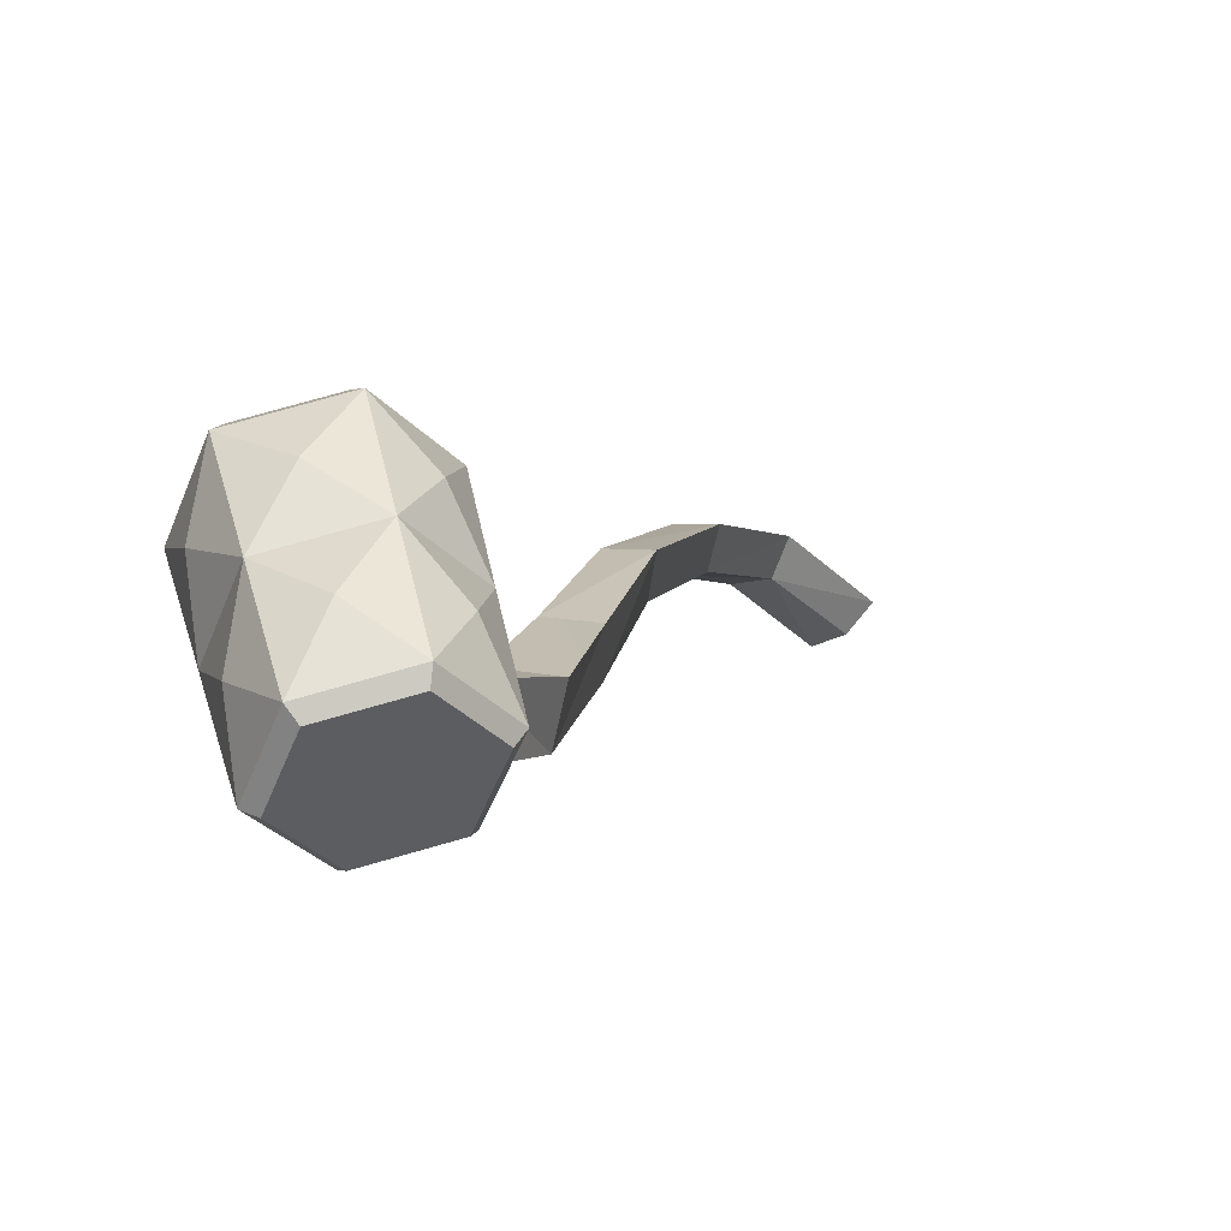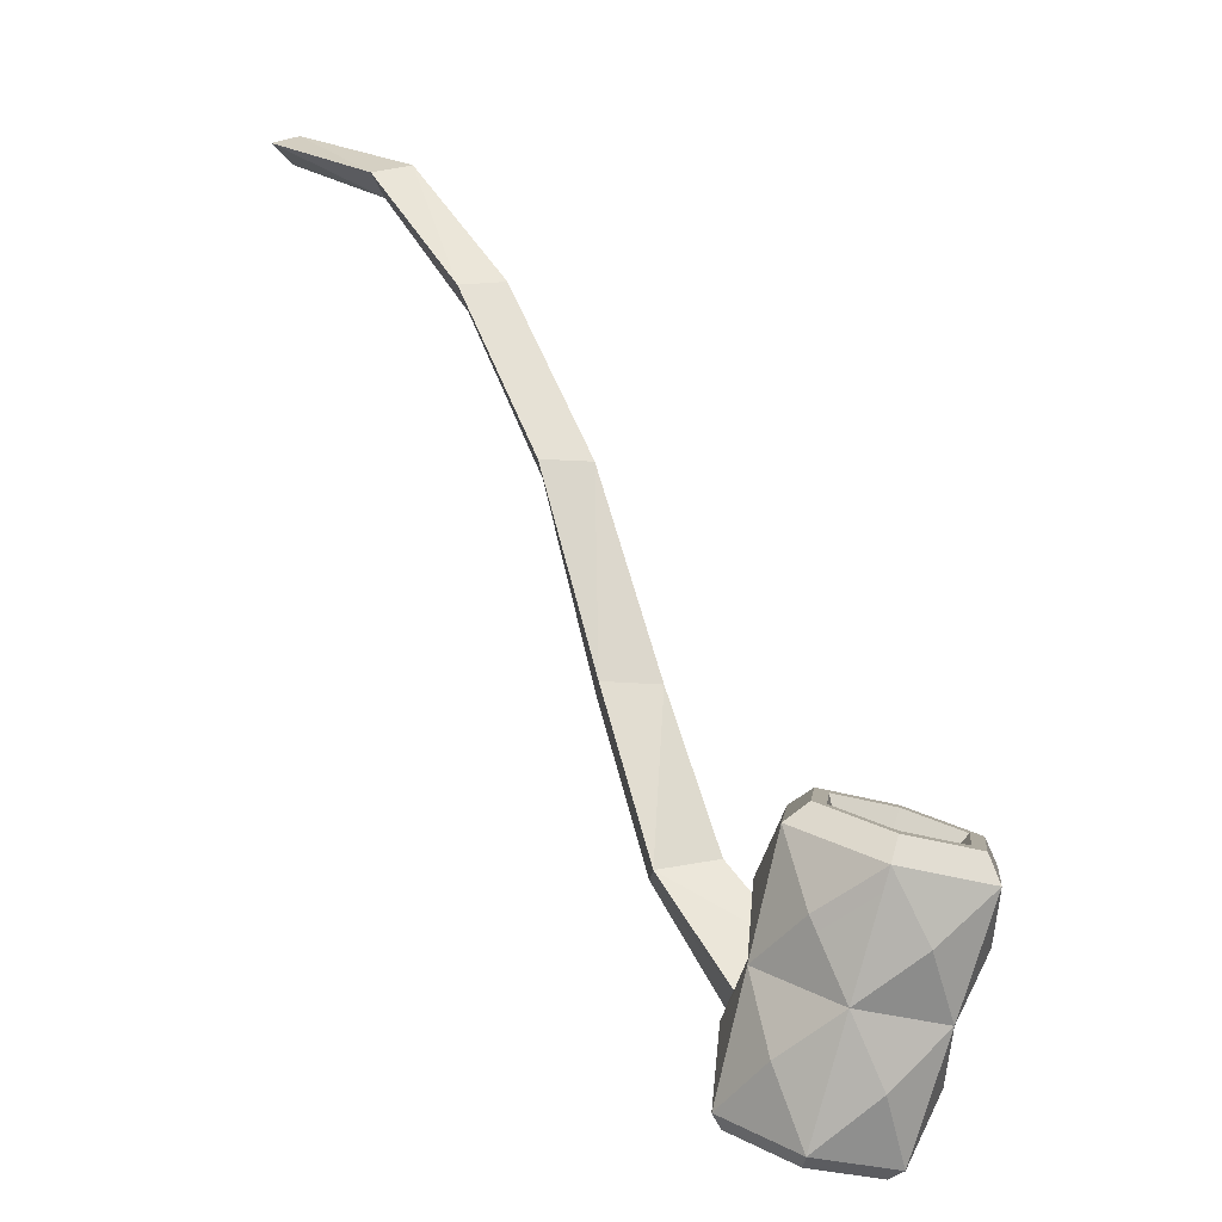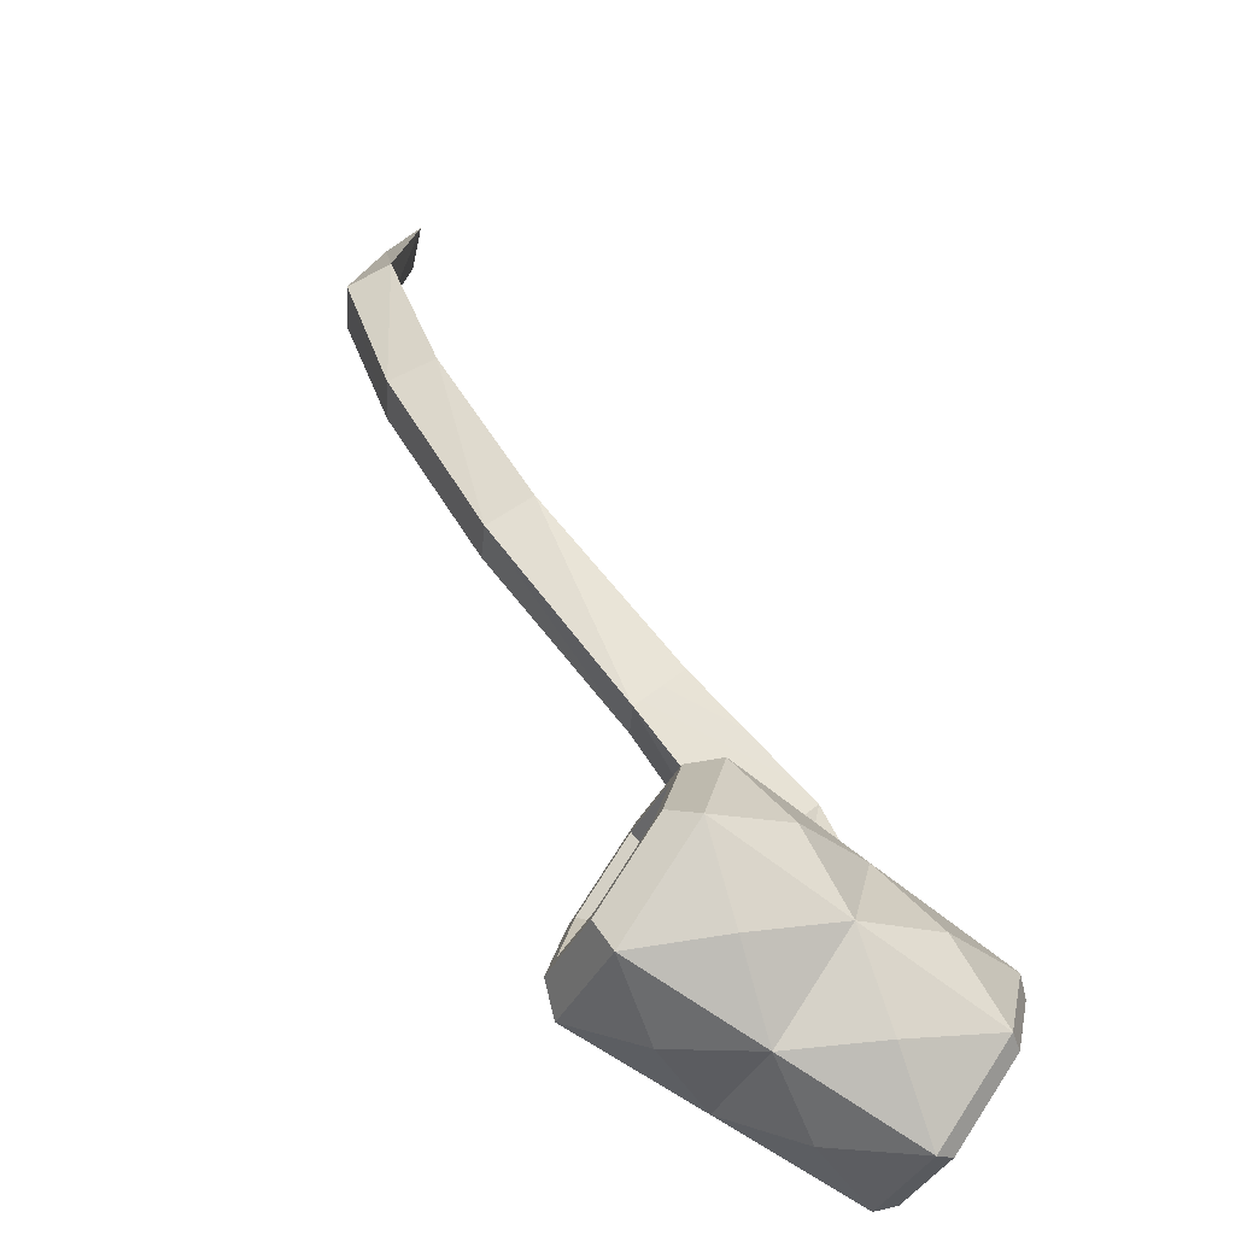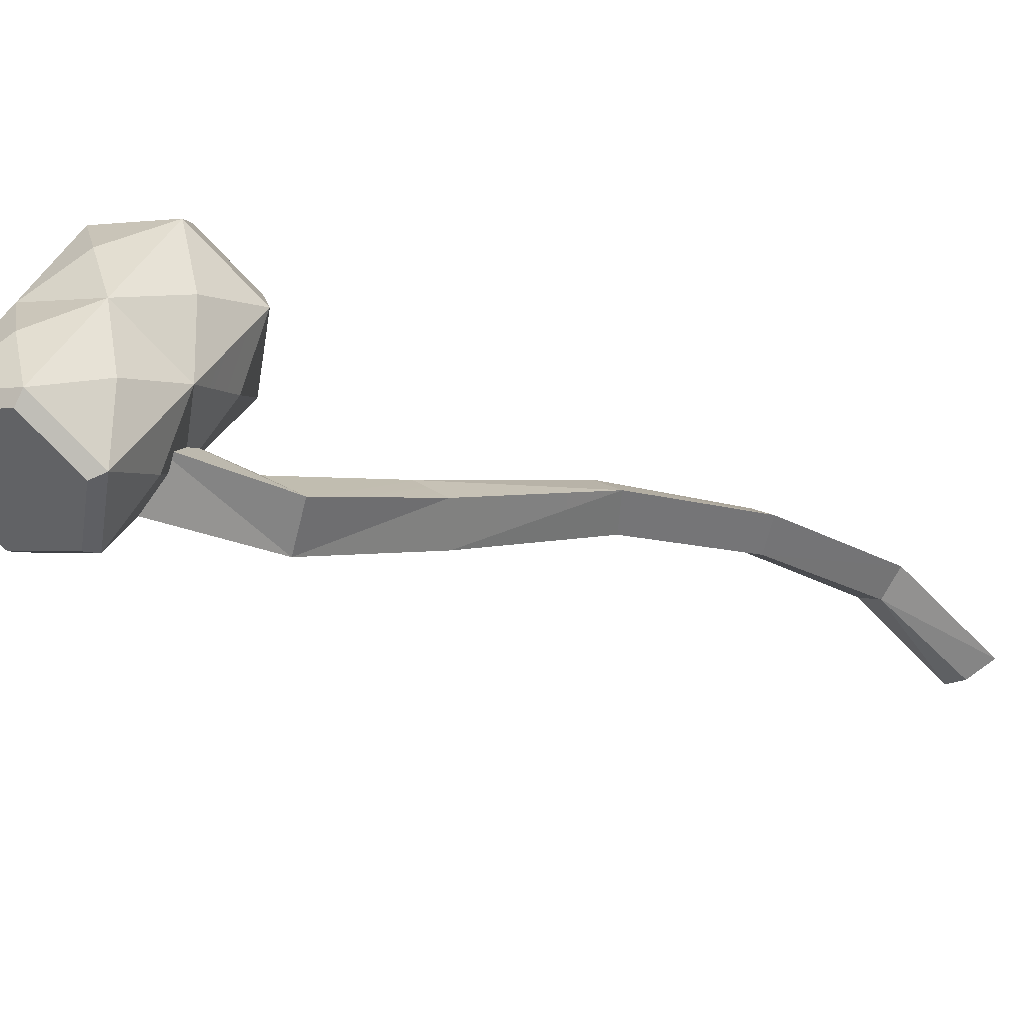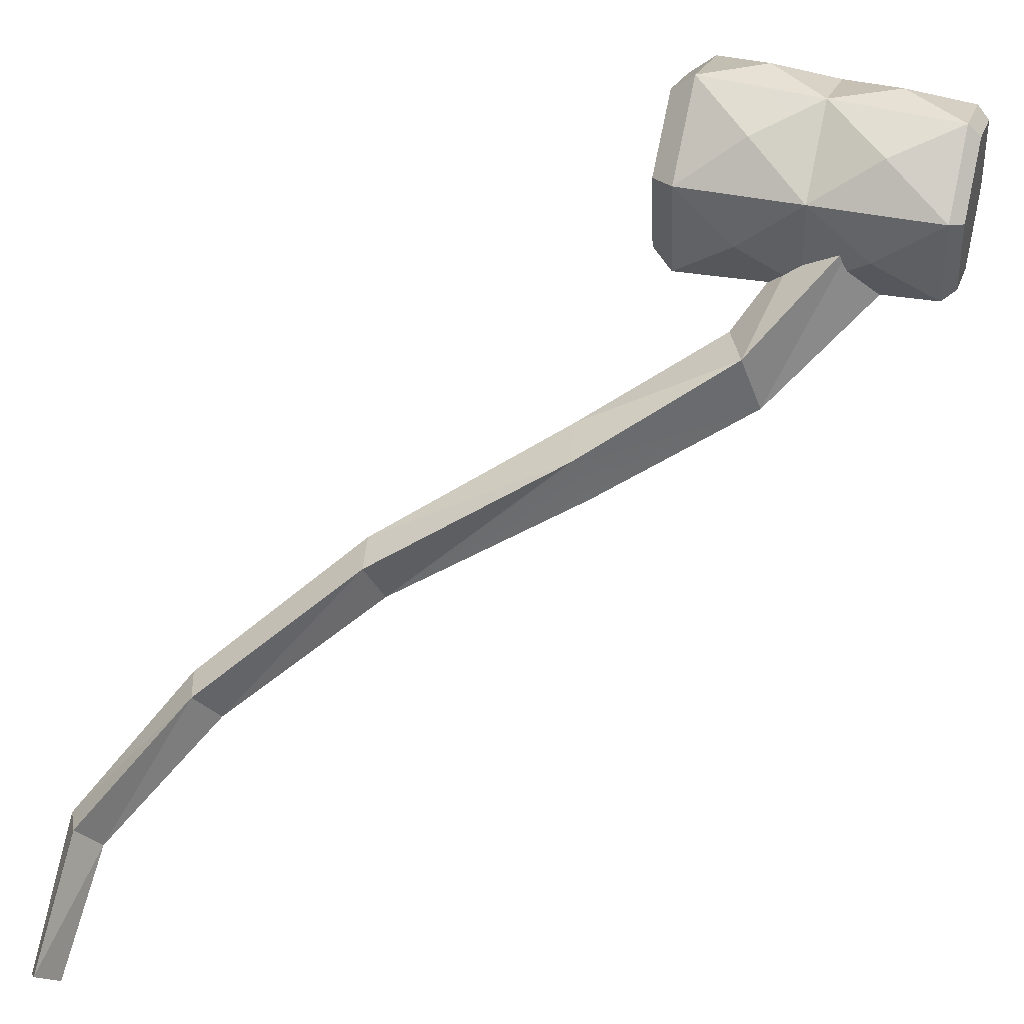
<metadata>
{"format":"obj","ext":"obj","renderer":"f3d","projection":"perspective","resolution":1024,"background":"white","views":[{"elev":29.0,"azim":-14.2,"up":"+Z"},{"elev":6.8,"azim":-95.5,"up":"+Y"},{"elev":64.3,"azim":-59.6,"up":"+Z"},{"elev":22.9,"azim":26.0,"up":"+Z"},{"elev":-51.9,"azim":-90.7,"up":"+Z"}]}
</metadata>
<code>
g pipe01
v -0.3513 -0.5844 0.5398
v -0.2179 -0.5449 0.3971
v -0.271 -0.6876 0.4471
v -0.2179 -0.5449 0.3971
v -0.2794 -0.4944 0.2143
v -0.2313 -0.6378 0.2672
v -0.2794 -0.4944 0.2143
v -0.4744 -0.4833 0.1743
v -0.3731 -0.6038 0.144
v -0.4744 -0.4833 0.1743
v -0.6079 -0.5228 0.317
v -0.5547 -0.6195 0.2008
v -0.6079 -0.5228 0.317
v -0.5463 -0.5733 0.4998
v -0.5945 -0.6692 0.3808
v -0.5463 -0.5733 0.4998
v -0.3513 -0.5844 0.5398
v -0.4526 -0.7033 0.5039
v -0.2544 -0.8098 0.3158
v -0.4129 -0.8008 0.2832
v -0.3629 -0.8419 0.4318
v -0.3044 -0.7687 0.1672
v -0.4629 -0.7597 0.1347
v -0.5713 -0.7918 0.2507
v -0.5213 -0.8329 0.3992
v -0.3793 -0.3369 0.519
v -0.4129 -0.2836 0.4262
v -0.3064 -0.3153 0.441
v -0.3064 -0.3153 0.441
v -0.4129 -0.2836 0.4262
v -0.34 -0.2877 0.3411
v -0.34 -0.2877 0.3411
v -0.4129 -0.2836 0.4262
v -0.4465 -0.2817 0.3193
v -0.4465 -0.2817 0.3193
v -0.4129 -0.2836 0.4262
v -0.5194 -0.3032 0.3973
v -0.5194 -0.3032 0.3973
v -0.4129 -0.2836 0.4262
v -0.4858 -0.3308 0.4971
v -0.4858 -0.3308 0.4971
v -0.4129 -0.2836 0.4262
v -0.3793 -0.3369 0.519
v -0.3478 -0.3569 0.6139
v -0.5539 -0.3452 0.5716
v -0.3606 -0.3032 0.588
v -0.5263 -0.2938 0.554
v -0.3606 -0.3032 0.588
v -0.2472 -0.2697 0.4667
v -0.3478 -0.3569 0.6139
v -0.2068 -0.3151 0.463
v -0.2472 -0.2697 0.4667
v -0.2995 -0.2267 0.3114
v -0.2068 -0.3151 0.463
v -0.2718 -0.2617 0.2698
v -0.2995 -0.2267 0.3114
v -0.4652 -0.2173 0.2774
v -0.2718 -0.2617 0.2698
v -0.4779 -0.25 0.2275
v -0.4652 -0.2173 0.2774
v -0.5786 -0.2509 0.3987
v -0.4779 -0.25 0.2275
v -0.619 -0.2917 0.3784
v -0.5786 -0.2509 0.3987
v -0.5263 -0.2938 0.554
v -0.619 -0.2917 0.3784
v -0.5539 -0.3452 0.5716
v -0.3549 -0.8239 0.4623
v -0.229 -0.7867 0.3278
v -0.3629 -0.8419 0.4318
v -0.2544 -0.8098 0.3158
v -0.3629 -0.8419 0.4318
v -0.5213 -0.8329 0.3992
v -0.3549 -0.8239 0.4623
v -0.5387 -0.8135 0.4246
v -0.229 -0.7867 0.3278
v -0.287 -0.7391 0.1554
v -0.2544 -0.8098 0.3158
v -0.3044 -0.7687 0.1672
v -0.287 -0.7391 0.1554
v -0.4709 -0.7286 0.1177
v -0.3044 -0.7687 0.1672
v -0.4629 -0.7597 0.1347
v -0.4709 -0.7286 0.1177
v -0.5967 -0.7659 0.2523
v -0.4629 -0.7597 0.1347
v -0.5713 -0.7918 0.2507
v -0.5967 -0.7659 0.2523
v -0.5387 -0.8135 0.4246
v -0.5713 -0.7918 0.2507
v -0.5213 -0.8329 0.3992
v -0.3606 -0.3032 0.588
v -0.3699 -0.2955 0.5603
v -0.2472 -0.2697 0.4667
v -0.2768 -0.268 0.4606
v -0.2995 -0.2267 0.3114
v -0.3197 -0.2327 0.333
v -0.4652 -0.2173 0.2774
v -0.4558 -0.225 0.3051
v -0.5786 -0.2509 0.3987
v -0.549 -0.2525 0.4047
v -0.5263 -0.2938 0.554
v -0.506 -0.2878 0.5323
v -0.3699 -0.2955 0.5603
v -0.3793 -0.3369 0.519
v -0.2768 -0.268 0.4606
v -0.3064 -0.3153 0.441
v -0.2768 -0.268 0.4606
v -0.3064 -0.3153 0.441
v -0.3197 -0.2327 0.333
v -0.34 -0.2877 0.3411
v -0.3197 -0.2327 0.333
v -0.34 -0.2877 0.3411
v -0.4558 -0.225 0.3051
v -0.4465 -0.2817 0.3193
v -0.4558 -0.225 0.3051
v -0.4465 -0.2817 0.3193
v -0.549 -0.2525 0.4047
v -0.5194 -0.3032 0.3973
v -0.549 -0.2525 0.4047
v -0.5194 -0.3032 0.3973
v -0.506 -0.2878 0.5323
v -0.4858 -0.3308 0.4971
v -0.506 -0.2878 0.5323
v -0.4858 -0.3308 0.4971
v -0.3699 -0.2955 0.5603
v -0.3793 -0.3369 0.519
v -0.4779 -0.25 0.2275
v -0.619 -0.2917 0.3784
v -0.563 -0.3811 0.2589
v -0.2718 -0.2617 0.2698
v -0.4779 -0.25 0.2275
v -0.3708 -0.3645 0.1988
v -0.2068 -0.3151 0.463
v -0.2718 -0.2617 0.2698
v -0.2206 -0.4006 0.3292
v -0.3478 -0.3569 0.6139
v -0.2068 -0.3151 0.463
v -0.2627 -0.4532 0.5197
v -0.5539 -0.3452 0.5716
v -0.3478 -0.3569 0.6139
v -0.455 -0.4699 0.5798
v -0.619 -0.2917 0.3784
v -0.5539 -0.3452 0.5716
v -0.6051 -0.4338 0.4494
v 0.6853 0.8802 -0.5992
v 0.7399 0.841 -0.559
v 0.7399 0.8966 -0.5436
v 0.7945 0.854 -0.5044
v -0.2061 -0.3653 0.1712
v -0.2285 -0.3775 0.04885
v -0.05906 -0.08516 0.0862
v -0.2285 -0.3775 0.04885
v -0.05617 -0.0781 -0.02808
v -0.05906 -0.08516 0.0862
v -0.2285 -0.3775 0.04885
v -0.1174 -0.4198 0.0545
v -0.05617 -0.0781 -0.02808
v 0.03213 -0.1129 -0.02526
v 0.1997 0.2573 -0.1064
v -0.2061 -0.3653 0.1712
v -0.05906 -0.08516 0.0862
v -0.08938 -0.4109 0.1696
v 0.03545 -0.1217 0.08161
v -0.08938 -0.4109 0.1696
v 0.03545 -0.1217 0.08161
v -0.1174 -0.4198 0.0545
v 0.03545 -0.1217 0.08161
v 0.03213 -0.1129 -0.02526
v -0.1174 -0.4198 0.0545
v 0.2118 0.2495 -0.009241
v 0.3371 0.6121 -0.1606
v 0.3181 0.6066 -0.2539
v 0.5374 0.8326 -0.3282
v 0.3181 0.6066 -0.2539
v 0.5045 0.8173 -0.4084
v 0.5374 0.8326 -0.3282
v 0.3851 0.5562 -0.2311
v 0.5689 0.7712 -0.3815
v 0.3181 0.6066 -0.2539
v 0.5689 0.7712 -0.3815
v 0.5045 0.8173 -0.4084
v 0.3181 0.6066 -0.2539
v 0.4069 0.5584 -0.142
v 0.3371 0.6121 -0.1606
v 0.6037 0.7828 -0.3044
v 0.3371 0.6121 -0.1606
v 0.5374 0.8326 -0.3282
v 0.6037 0.7828 -0.3044
v 0.4069 0.5584 -0.142
v 0.6037 0.7828 -0.3044
v 0.3851 0.5562 -0.2311
v 0.6037 0.7828 -0.3044
v 0.5689 0.7712 -0.3815
v 0.3851 0.5562 -0.2311
v -0.05906 -0.08516 0.0862
v -0.05617 -0.0781 -0.02808
v 0.1301 0.2921 -0.01757
v -0.05617 -0.0781 -0.02808
v 0.1225 0.2978 -0.1204
v 0.1301 0.2921 -0.01757
v 0.1997 0.2573 -0.1064
v 0.1225 0.2978 -0.1204
v -0.05617 -0.0781 -0.02808
v 0.03545 -0.1217 0.08161
v -0.05906 -0.08516 0.0862
v 0.2118 0.2495 -0.009241
v -0.05906 -0.08516 0.0862
v 0.1301 0.2921 -0.01757
v 0.2118 0.2495 -0.009241
v 0.2118 0.2495 -0.009241
v 0.1997 0.2573 -0.1064
v 0.03213 -0.1129 -0.02526
v 0.1301 0.2921 -0.01757
v 0.1225 0.2978 -0.1204
v 0.3371 0.6121 -0.1606
v 0.3181 0.6066 -0.2539
v 0.1997 0.2573 -0.1064
v 0.3851 0.5562 -0.2311
v 0.1225 0.2978 -0.1204
v 0.3851 0.5562 -0.2311
v 0.3181 0.6066 -0.2539
v 0.1225 0.2978 -0.1204
v 0.2118 0.2495 -0.009241
v 0.4069 0.5584 -0.142
v 0.1997 0.2573 -0.1064
v 0.3851 0.5562 -0.2311
v 0.2118 0.2495 -0.009241
v 0.1301 0.2921 -0.01757
v 0.4069 0.5584 -0.142
v 0.1301 0.2921 -0.01757
v 0.3371 0.6121 -0.1606
v 0.4069 0.5584 -0.142
v 0.5374 0.8326 -0.3282
v 0.5045 0.8173 -0.4084
v 0.7399 0.8966 -0.5436
v 0.5045 0.8173 -0.4084
v 0.6853 0.8802 -0.5992
v 0.7399 0.8966 -0.5436
v 0.5045 0.8173 -0.4084
v 0.5689 0.7712 -0.3815
v 0.6853 0.8802 -0.5992
v 0.5689 0.7712 -0.3815
v 0.7399 0.841 -0.559
v 0.6853 0.8802 -0.5992
v 0.6037 0.7828 -0.3044
v 0.7945 0.854 -0.5044
v 0.5689 0.7712 -0.3815
v 0.7945 0.854 -0.5044
v 0.7399 0.841 -0.559
v 0.5689 0.7712 -0.3815
v 0.5374 0.8326 -0.3282
v 0.7399 0.8966 -0.5436
v 0.6037 0.7828 -0.3044
v 0.7399 0.8966 -0.5436
v 0.7945 0.854 -0.5044
v 0.6037 0.7828 -0.3044
v -0.2061 -0.3653 0.1712
v -0.3396 -0.4974 0.285
v -0.2285 -0.3775 0.04885
v -0.3396 -0.4974 0.285
v -0.3986 -0.5778 0.1849
v -0.2285 -0.3775 0.04885
v -0.2285 -0.3775 0.04885
v -0.3986 -0.5778 0.1849
v -0.1174 -0.4198 0.0545
v -0.3986 -0.5778 0.1849
v -0.3194 -0.6805 0.21
v -0.1174 -0.4198 0.0545
v -0.2061 -0.3653 0.1712
v -0.08938 -0.4109 0.1696
v -0.3396 -0.4974 0.285
v -0.08938 -0.4109 0.1696
v -0.2594 -0.6112 0.3056
v -0.3396 -0.4974 0.285
v -0.08938 -0.4109 0.1696
v -0.1174 -0.4198 0.0545
v -0.2594 -0.6112 0.3056
v -0.1174 -0.4198 0.0545
v -0.3194 -0.6805 0.21
v -0.2594 -0.6112 0.3056
v -0.3549 -0.8239 0.4623
v -0.271 -0.6876 0.4471
v -0.229 -0.7867 0.3278
v -0.271 -0.6876 0.4471
v -0.2179 -0.5449 0.3971
v -0.229 -0.7867 0.3278
v -0.2627 -0.4532 0.5197
v -0.2068 -0.3151 0.463
v -0.3549 -0.8239 0.4623
v -0.3513 -0.5844 0.5398
v -0.271 -0.6876 0.4471
v -0.3478 -0.3569 0.6139
v -0.2627 -0.4532 0.5197
v -0.229 -0.7867 0.3278
v -0.2313 -0.6378 0.2672
v -0.287 -0.7391 0.1554
v -0.2313 -0.6378 0.2672
v -0.2794 -0.4944 0.2143
v -0.287 -0.7391 0.1554
v -0.2206 -0.4006 0.3292
v -0.2718 -0.2617 0.2698
v -0.229 -0.7867 0.3278
v -0.2179 -0.5449 0.3971
v -0.2313 -0.6378 0.2672
v -0.2068 -0.3151 0.463
v -0.2206 -0.4006 0.3292
v -0.287 -0.7391 0.1554
v -0.3731 -0.6038 0.144
v -0.4709 -0.7286 0.1177
v -0.3731 -0.6038 0.144
v -0.4744 -0.4833 0.1743
v -0.4709 -0.7286 0.1177
v -0.3708 -0.3645 0.1988
v -0.4779 -0.25 0.2275
v -0.287 -0.7391 0.1554
v -0.2794 -0.4944 0.2143
v -0.3731 -0.6038 0.144
v -0.2718 -0.2617 0.2698
v -0.3708 -0.3645 0.1988
v -0.4709 -0.7286 0.1177
v -0.5547 -0.6195 0.2008
v -0.5967 -0.7659 0.2523
v -0.5547 -0.6195 0.2008
v -0.6079 -0.5228 0.317
v -0.5967 -0.7659 0.2523
v -0.563 -0.3811 0.2589
v -0.619 -0.2917 0.3784
v -0.4709 -0.7286 0.1177
v -0.4744 -0.4833 0.1743
v -0.5547 -0.6195 0.2008
v -0.4779 -0.25 0.2275
v -0.563 -0.3811 0.2589
v -0.5967 -0.7659 0.2523
v -0.5945 -0.6692 0.3808
v -0.5387 -0.8135 0.4246
v -0.5945 -0.6692 0.3808
v -0.5463 -0.5733 0.4998
v -0.5387 -0.8135 0.4246
v -0.6051 -0.4338 0.4494
v -0.5539 -0.3452 0.5716
v -0.5967 -0.7659 0.2523
v -0.6079 -0.5228 0.317
v -0.5945 -0.6692 0.3808
v -0.619 -0.2917 0.3784
v -0.6051 -0.4338 0.4494
v -0.5387 -0.8135 0.4246
v -0.4526 -0.7033 0.5039
v -0.3549 -0.8239 0.4623
v -0.4526 -0.7033 0.5039
v -0.3513 -0.5844 0.5398
v -0.3549 -0.8239 0.4623
v -0.455 -0.4699 0.5798
v -0.3478 -0.3569 0.6139
v -0.5387 -0.8135 0.4246
v -0.5463 -0.5733 0.4998
v -0.4526 -0.7033 0.5039
v -0.5539 -0.3452 0.5716
v -0.455 -0.4699 0.5798
v -0.4744 -0.4833 0.1743
v -0.563 -0.3811 0.2589
v -0.6079 -0.5228 0.317
v -0.2794 -0.4944 0.2143
v -0.3708 -0.3645 0.1988
v -0.4744 -0.4833 0.1743
v -0.2179 -0.5449 0.3971
v -0.2206 -0.4006 0.3292
v -0.2794 -0.4944 0.2143
v -0.3513 -0.5844 0.5398
v -0.2627 -0.4532 0.5197
v -0.2179 -0.5449 0.3971
v -0.5463 -0.5733 0.4998
v -0.455 -0.4699 0.5798
v -0.3513 -0.5844 0.5398
v -0.6079 -0.5228 0.317
v -0.6051 -0.4338 0.4494
v -0.5463 -0.5733 0.4998
g pipe01_0
f 3 2 1
f 6 5 4
f 9 8 7
f 12 11 10
f 15 14 13
f 18 17 16
f 21 20 19
f 19 20 22
f 22 20 23
f 23 20 24
f 24 20 25
f 25 20 21
f 28 27 26
f 31 30 29
f 34 33 32
f 37 36 35
f 40 39 38
f 43 42 41
f 46 45 44
f 46 47 45
f 50 49 48
f 50 51 49
f 54 53 52
f 54 55 53
f 58 57 56
f 58 59 57
f 62 61 60
f 62 63 61
f 66 65 64
f 66 67 65
f 70 69 68
f 70 71 69
f 74 73 72
f 74 75 73
f 78 77 76
f 78 79 77
f 82 81 80
f 82 83 81
f 86 85 84
f 86 87 85
f 90 89 88
f 90 91 89
f 94 93 92
f 94 95 93
f 96 95 94
f 96 97 95
f 98 97 96
f 98 99 97
f 100 99 98
f 100 101 99
f 102 101 100
f 102 103 101
f 92 103 102
f 92 93 103
f 106 105 104
f 106 107 105
f 110 109 108
f 110 111 109
f 114 113 112
f 114 115 113
f 118 117 116
f 118 119 117
f 122 121 120
f 122 123 121
f 126 125 124
f 126 127 125
f 130 129 128
f 133 132 131
f 136 135 134
f 139 138 137
f 142 141 140
f 145 144 143
f 148 147 146
f 149 147 148
f 152 151 150
f 155 154 153
f 158 157 156
f 158 159 157
f 158 160 159
f 163 162 161
f 163 164 162
f 167 166 165
f 170 169 168
f 169 171 168
f 174 173 172
f 177 176 175
f 180 179 178
f 183 182 181
f 186 185 184
f 189 188 187
f 192 191 190
f 195 194 193
f 198 197 196
f 201 200 199
f 204 203 202
f 207 206 205
f 210 209 208
f 213 212 211
f 216 215 214
f 216 217 215
f 220 219 218
f 223 222 221
f 226 225 224
f 226 227 225
f 230 229 228
f 233 232 231
f 236 235 234
f 239 238 237
f 242 241 240
f 245 244 243
f 248 247 246
f 251 250 249
f 254 253 252
f 257 256 255
f 260 259 258
f 263 262 261
f 266 265 264
f 269 268 267
f 272 271 270
f 275 274 273
f 278 277 276
f 281 280 279
f 284 283 282
f 287 286 285
f 286 289 288
f 292 291 290
f 294 293 291
f 297 296 295
f 300 299 298
f 299 302 301
f 305 304 303
f 307 306 304
f 310 309 308
f 313 312 311
f 312 315 314
f 318 317 316
f 320 319 317
f 323 322 321
f 326 325 324
f 325 328 327
f 331 330 329
f 333 332 330
f 336 335 334
f 339 338 337
f 338 341 340
f 344 343 342
f 346 345 343
f 349 348 347
f 352 351 350
f 351 354 353
f 357 356 355
f 359 358 356
f 362 361 360
f 365 364 363
f 368 367 366
f 371 370 369
f 374 373 372
f 377 376 375

</code>
